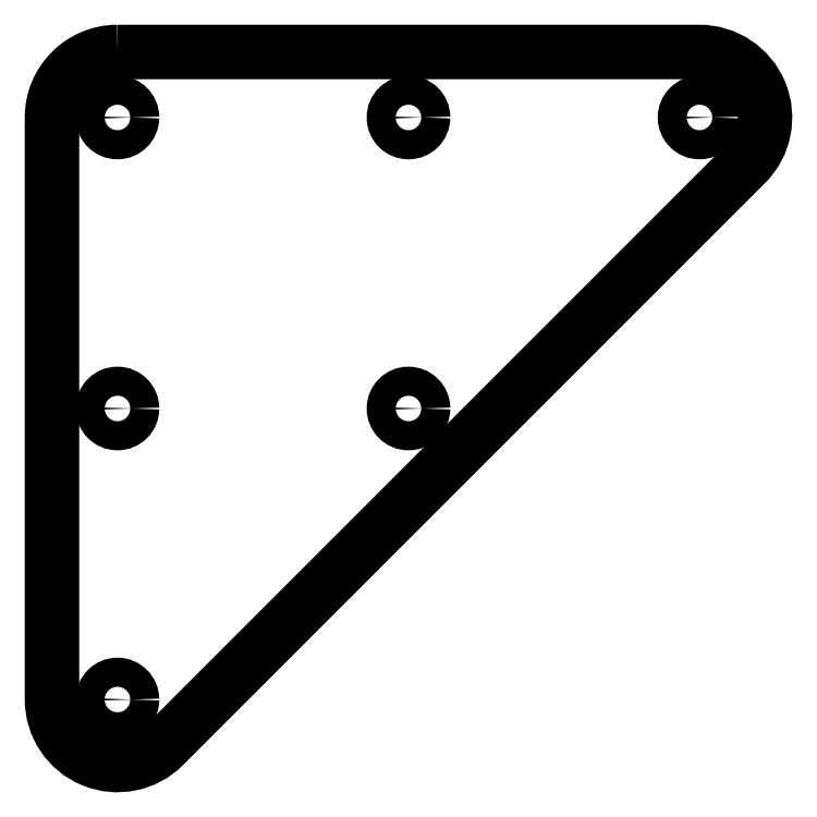
<metadata>
{"format":"dxf","ext":"dxf","renderer":"ezdxf+matplotlib","layout":"modelspace","background":"white","min_lineweight":24,"dpi":150}
</metadata>
<code>
0
SECTION
2
ENTITIES
0
CIRCLE
8
0
10
33.61
20
-122.5
30
0
40
5
210
0
220
-0
230
1
0
CIRCLE
8
0
10
33.61
20
-22.5
30
0
40
5
210
0
220
-0
230
1
0
CIRCLE
8
0
10
133.6
20
-22.5
30
0
40
5
210
0
220
-0
230
1
0
CIRCLE
8
0
10
33.61
20
-222.5
30
0
40
5
210
0
220
-0
230
1
0
CIRCLE
8
0
10
133.6
20
-122.5
30
0
40
5
210
0
220
-0
230
1
0
CIRCLE
8
0
10
233.6
20
-22.5
30
0
40
5
210
0
220
-0
230
1
0
LWPOLYLINE
8
0
90
6
70
1
43
0
10
33.61
20
3.997e-14
42
0.4142
10
11.11
20
-22.5
10
11.11
20
-222.5
42
0.6682
10
49.52
20
-238.4
10
249.5
20
-38.41
42
0.6682
10
233.6
20
5.773e-14
0
ENDSEC
0
EOF

</code>
